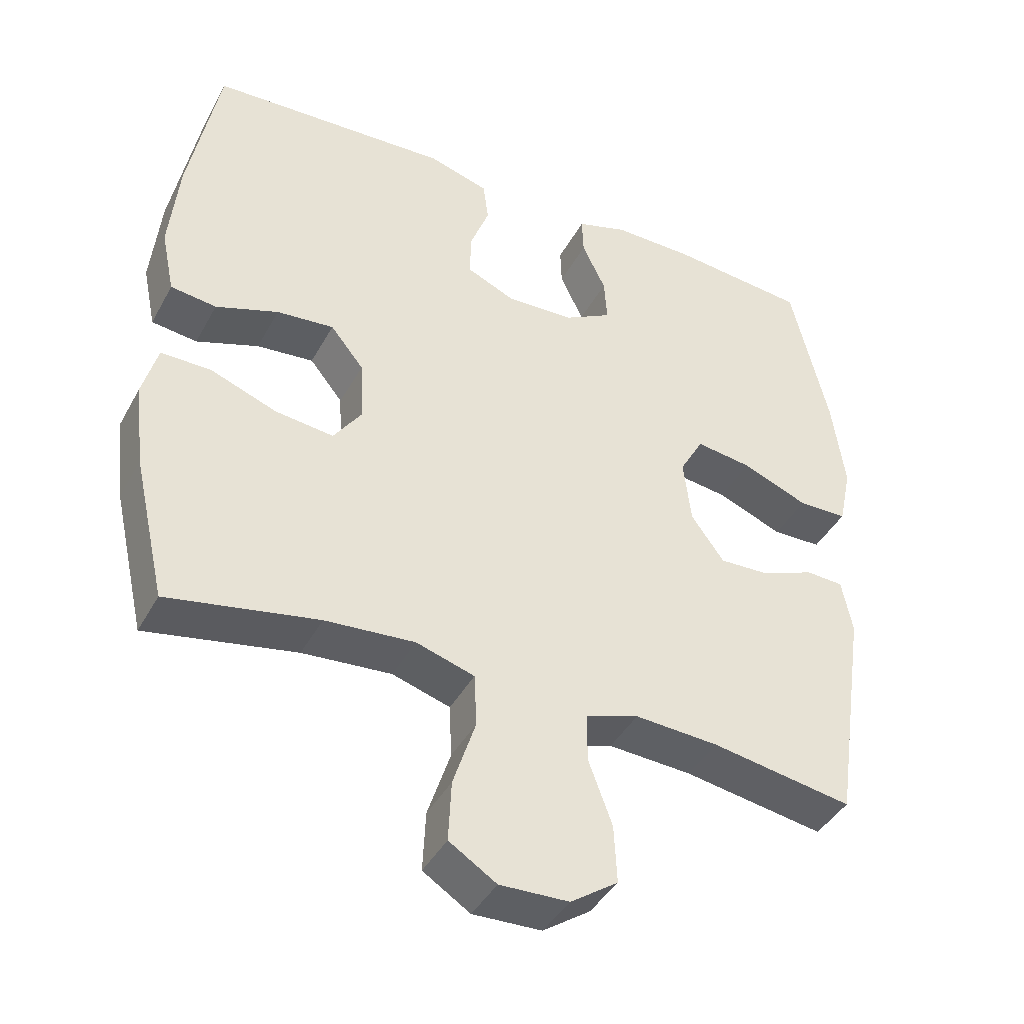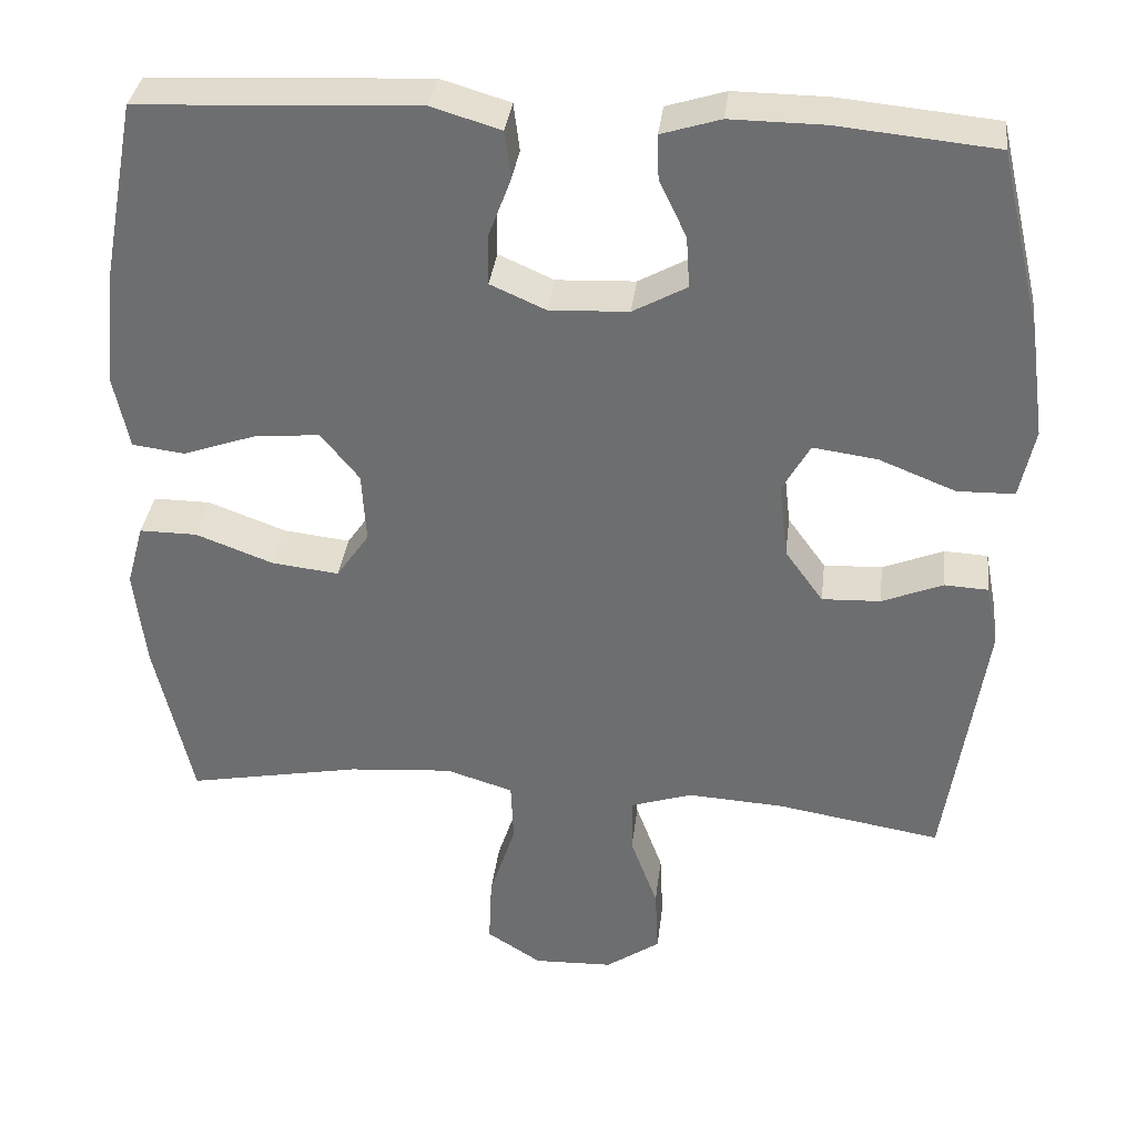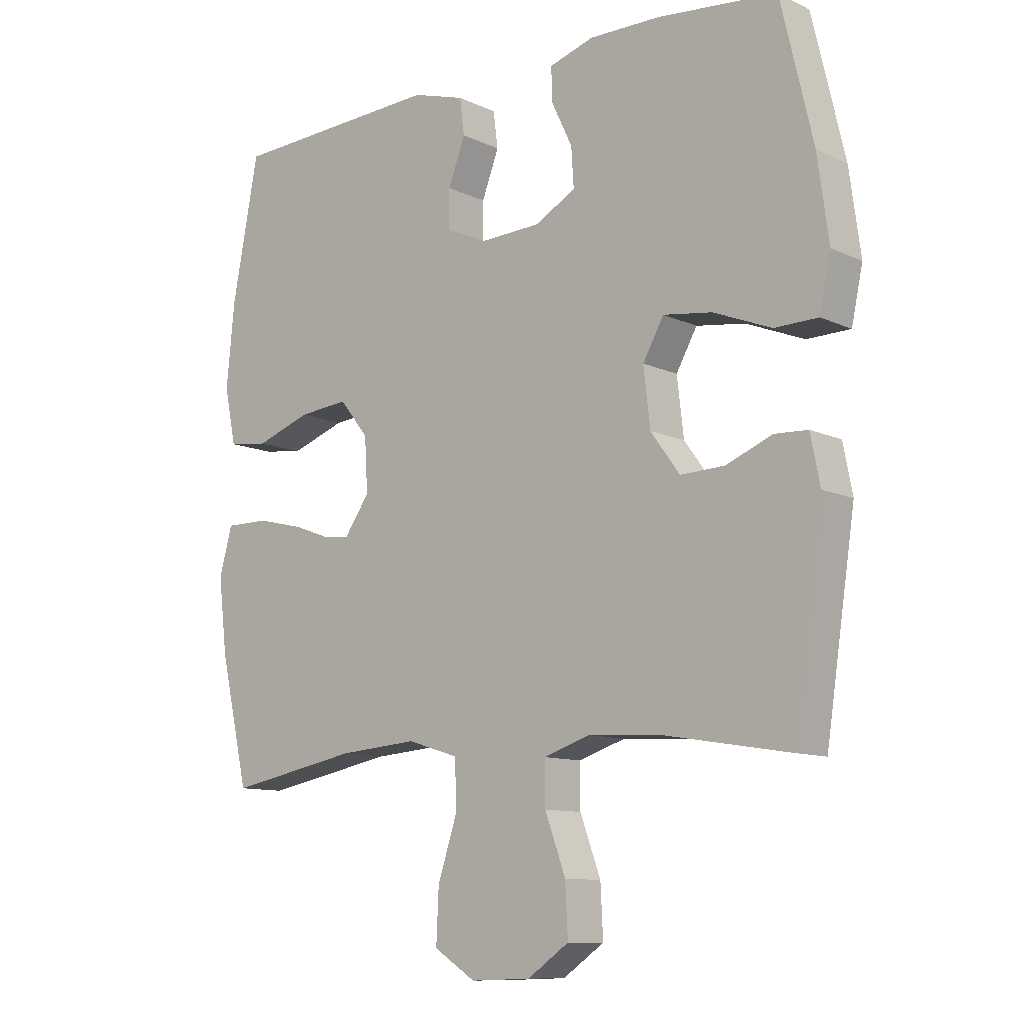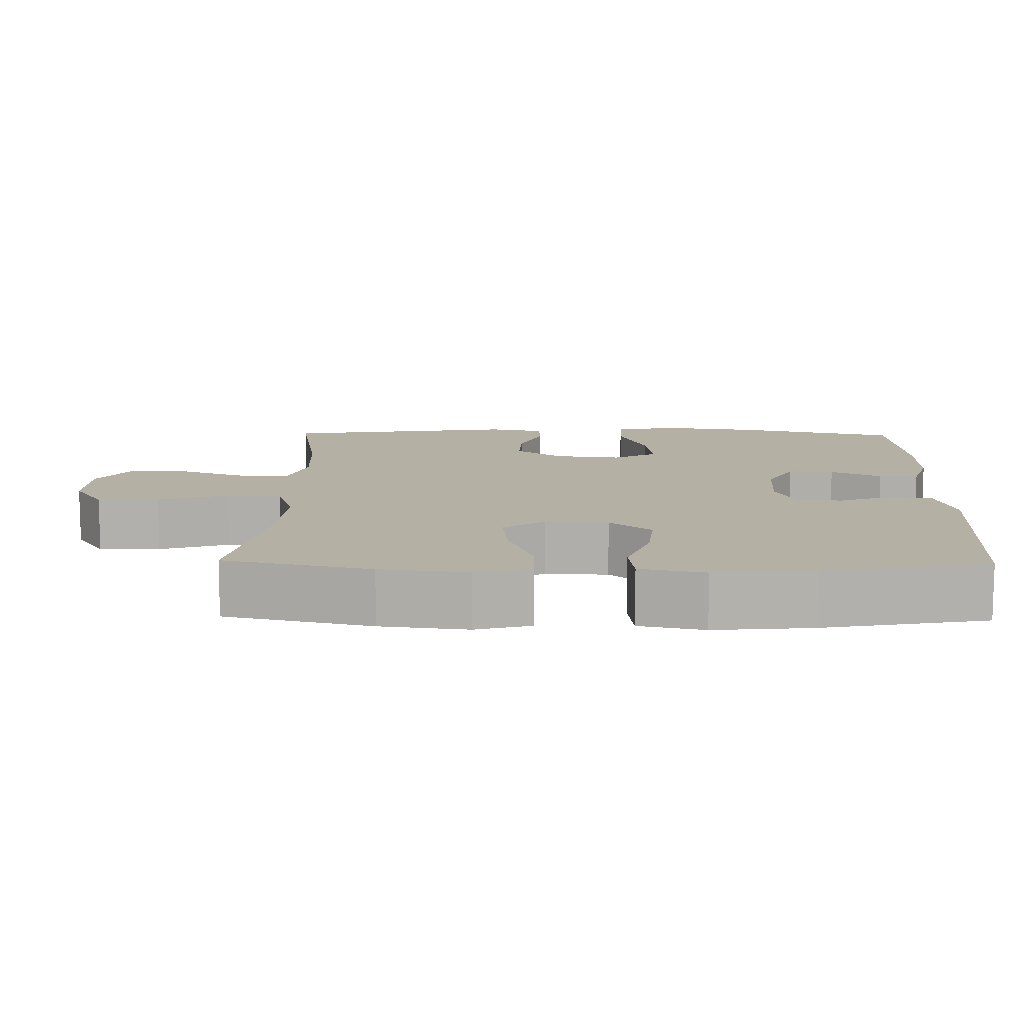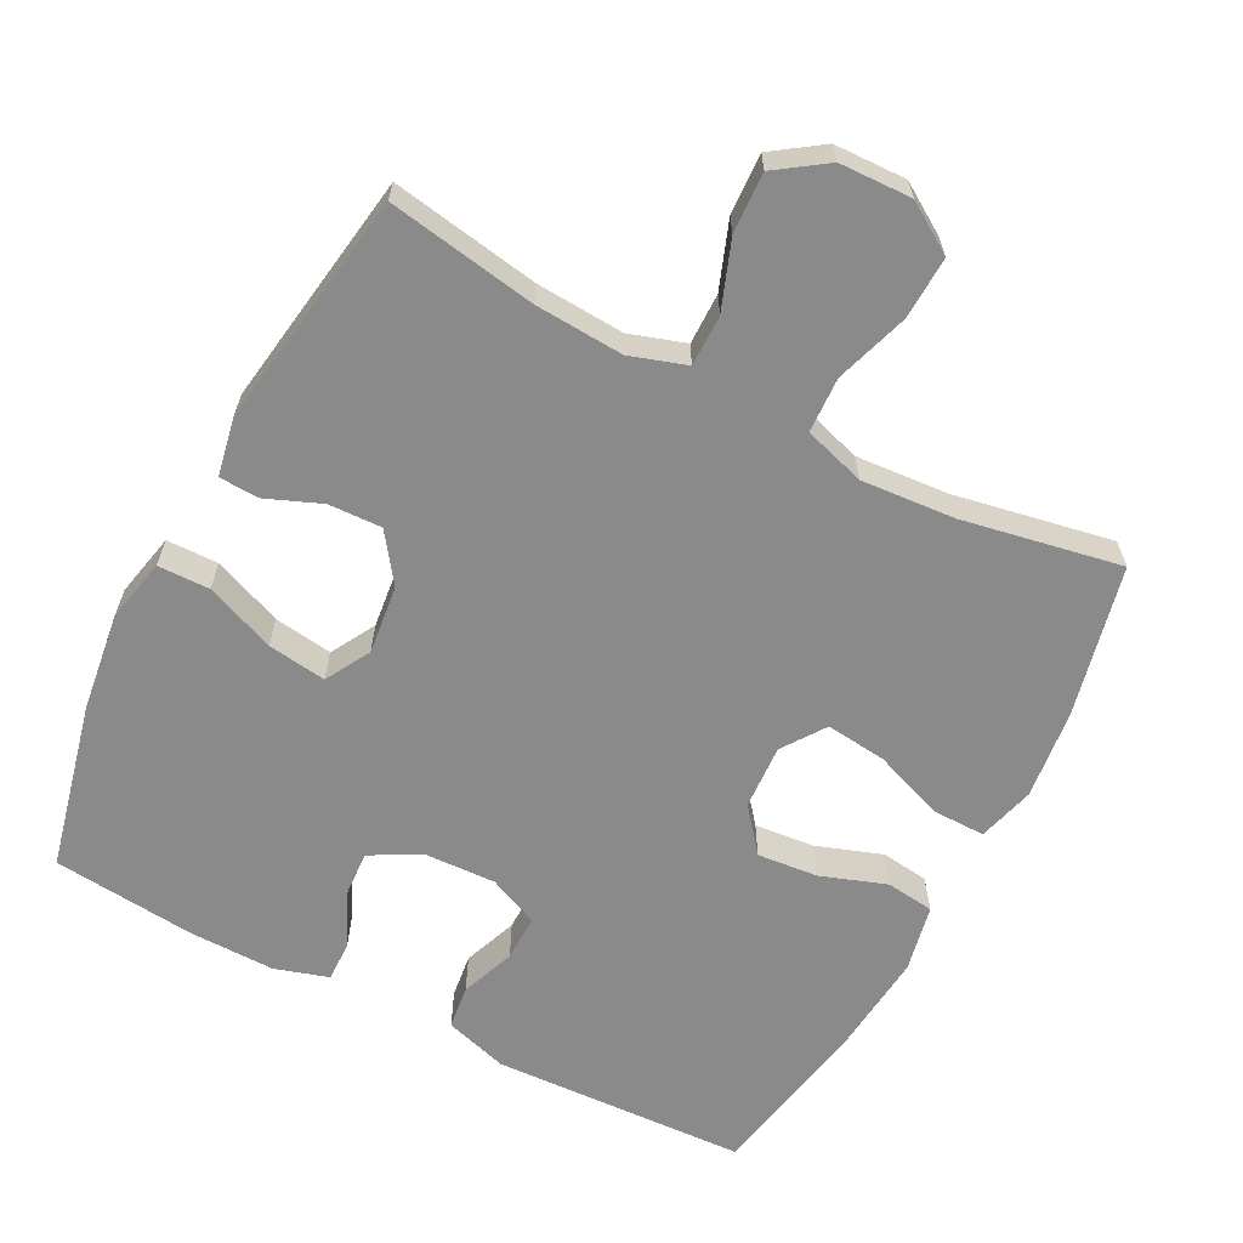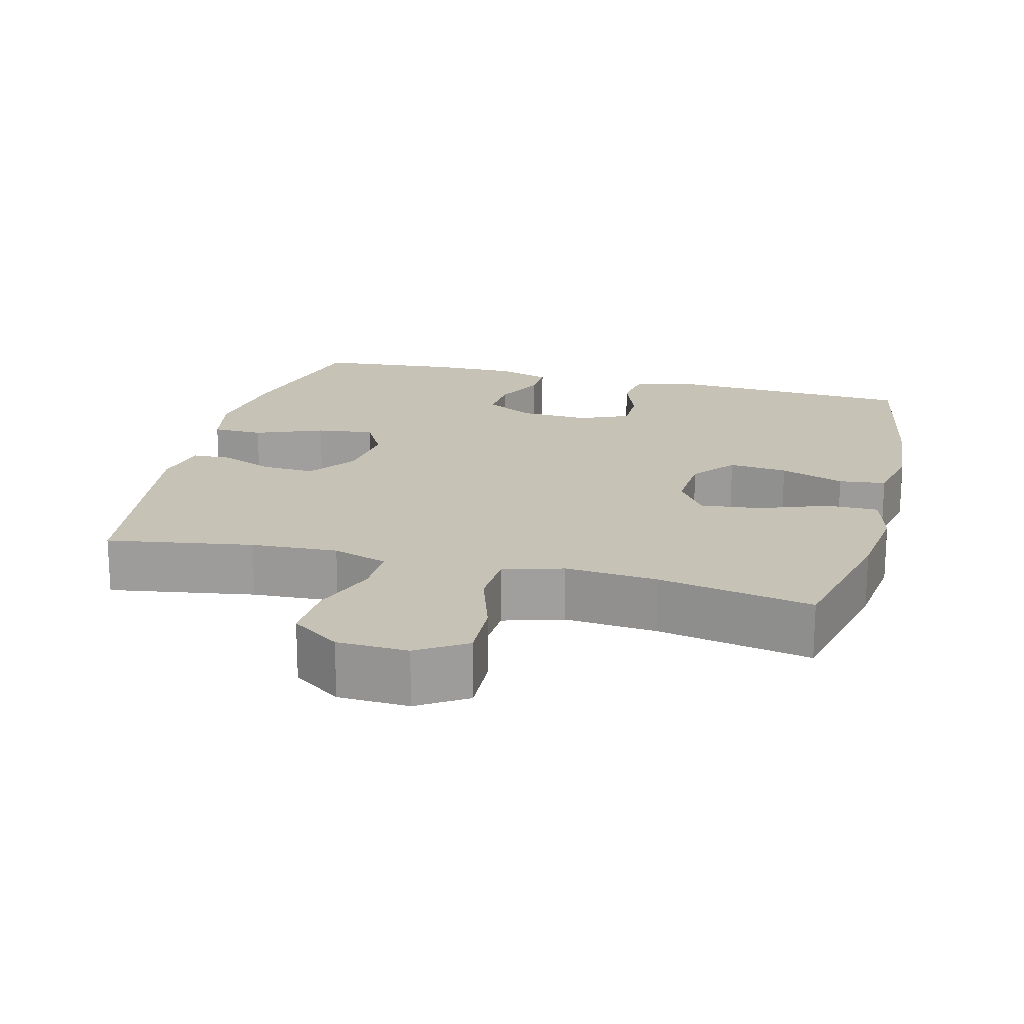
<metadata>
{"format":"obj","ext":"obj","renderer":"f3d","projection":"perspective","resolution":1024,"background":"white","views":[{"elev":-41.6,"azim":-26.6,"up":"+Z"},{"elev":34.8,"azim":6.8,"up":"+Z"},{"elev":-10.5,"azim":40.8,"up":"+Z"},{"elev":11.5,"azim":-88.8,"up":"+Y"},{"elev":-63.6,"azim":152.4,"up":"+Y"},{"elev":18.9,"azim":-165.5,"up":"+Y"}]}
</metadata>
<code>
o path1076
v 0.3023 0.0375 0.5569
v 0.1848 0.0375 0.5578
v 0.1109 0.0375 0.5347
v 0.1129 0.0375 0.4789
v 0.1471 0.0375 0.4072
v 0.1513 0.0375 0.3428
v 0.0835 0.0375 0.3054
v -0.01569 0.0375 0.3009
v -0.08514 0.0375 0.3315
v -0.08445 0.0375 0.3949
v -0.05623 0.0375 0.4697
v -0.06382 0.0375 0.5295
v -0.1509 0.0375 0.5554
v -0.5012 0.0375 0.5378
v -0.545 0.0375 0.3063
v -0.5587 0.0375 0.1671
v -0.5394 0.0375 0.07463
v -0.4731 0.0375 0.06639
v -0.3825 0.0375 0.09846
v -0.2995 0.0375 0.1065
v -0.2514 0.0375 0.04689
v -0.2463 0.0375 -0.042
v -0.2875 0.0375 -0.1011
v -0.3718 0.0375 -0.09153
v -0.4688 0.0375 -0.05543
v -0.5414 0.0375 -0.05508
v -0.563 0.0375 -0.1335
v -0.5485 0.0375 -0.2567
v -0.5012 0.0375 -0.4641
v -0.2832 0.0375 -0.4228
v -0.153 0.0375 -0.4125
v -0.06852 0.0375 -0.4385
v -0.06512 0.0375 -0.515
v -0.09788 0.0375 -0.6153
v -0.1019 0.0375 -0.7025
v -0.03342 0.0375 -0.7462
v 0.06629 0.0375 -0.7427
v 0.1348 0.0375 -0.6953
v 0.1306 0.0375 -0.6116
v 0.09648 0.0375 -0.5187
v 0.09598 0.0375 -0.4482
v 0.1734 0.0375 -0.4228
v 0.2952 0.0375 -0.43
v 0.5005 0.0375 -0.4641
v 0.5494 0.0375 -0.1368
v 0.534 0.0375 -0.0578
v 0.4793 0.0375 -0.05516
v 0.4028 0.0375 -0.08621
v 0.3295 0.0375 -0.08921
v 0.2816 0.0375 -0.02299
v 0.2706 0.0375 0.07165
v 0.3052 0.0375 0.1334
v 0.3862 0.0375 0.1223
v 0.4821 0.0375 0.08408
v 0.5537 0.0375 0.08567
v 0.5724 0.0375 0.1732
v 0.554 0.0375 0.3094
v 0.5005 0.0375 0.5378
v 0.3023 -0.0375 0.5569
v 0.1848 -0.0375 0.5578
v 0.1109 -0.0375 0.5347
v 0.1129 -0.0375 0.4789
v 0.1471 -0.0375 0.4072
v 0.1513 -0.0375 0.3428
v 0.0835 -0.0375 0.3054
v -0.01569 -0.0375 0.3009
v -0.08514 -0.0375 0.3315
v -0.08445 -0.0375 0.3949
v -0.05623 -0.0375 0.4697
v -0.06382 -0.0375 0.5295
v -0.1509 -0.0375 0.5554
v -0.5012 -0.0375 0.5378
v -0.545 -0.0375 0.3063
v -0.5587 -0.0375 0.1671
v -0.5394 -0.0375 0.07463
v -0.4731 -0.0375 0.06639
v -0.3825 -0.0375 0.09846
v -0.2995 -0.0375 0.1065
v -0.2514 -0.0375 0.04689
v -0.2463 -0.0375 -0.042
v -0.2875 -0.0375 -0.1011
v -0.3718 -0.0375 -0.09153
v -0.4688 -0.0375 -0.05543
v -0.5414 -0.0375 -0.05508
v -0.563 -0.0375 -0.1335
v -0.5485 -0.0375 -0.2567
v -0.5012 -0.0375 -0.4641
v -0.2832 -0.0375 -0.4228
v -0.153 -0.0375 -0.4125
v -0.06852 -0.0375 -0.4385
v -0.06512 -0.0375 -0.515
v -0.09788 -0.0375 -0.6153
v -0.1019 -0.0375 -0.7025
v -0.03342 -0.0375 -0.7462
v 0.06629 -0.0375 -0.7427
v 0.1348 -0.0375 -0.6953
v 0.1306 -0.0375 -0.6116
v 0.09648 -0.0375 -0.5187
v 0.09598 -0.0375 -0.4482
v 0.1734 -0.0375 -0.4228
v 0.2952 -0.0375 -0.43
v 0.5005 -0.0375 -0.4641
v 0.5494 -0.0375 -0.1368
v 0.534 -0.0375 -0.0578
v 0.4793 -0.0375 -0.05516
v 0.4028 -0.0375 -0.08621
v 0.3295 -0.0375 -0.08921
v 0.2816 -0.0375 -0.02299
v 0.2706 -0.0375 0.07165
v 0.3052 -0.0375 0.1334
v 0.3862 -0.0375 0.1223
v 0.4821 -0.0375 0.08408
v 0.5537 -0.0375 0.08567
v 0.5724 -0.0375 0.1732
v 0.554 -0.0375 0.3094
v 0.5005 -0.0375 0.5378
v 0.5537 0.0375 0.08567
v 0.5537 0.0375 0.08567
v 0.5724 0.0375 0.1732
v 0.554 0.0375 0.3094
v 0.4821 0.0375 0.08408
v 0.5494 0.0375 -0.1368
v 0.534 0.0375 -0.0578
v 0.534 0.0375 -0.0578
v 0.4793 0.0375 -0.05516
v 0.5005 0.0375 -0.4641
v 0.5005 0.0375 -0.4641
v 0.5005 0.0375 0.5378
v 0.5005 0.0375 0.5378
v 0.3862 0.0375 0.1223
v 0.4028 0.0375 -0.08621
v 0.3023 0.0375 0.5569
v 0.2952 0.0375 -0.43
v 0.3295 0.0375 -0.08921
v 0.3052 0.0375 0.1334
v 0.3052 0.0375 0.1334
v 0.2816 0.0375 -0.02299
v 0.2706 0.0375 0.07165
v 0.1848 0.0375 0.5578
v 0.1734 0.0375 -0.4228
v 0.1471 0.0375 0.4072
v 0.1513 0.0375 0.3428
v 0.1513 0.0375 0.3428
v 0.1109 0.0375 0.5347
v 0.1109 0.0375 0.5347
v 0.09598 0.0375 -0.4482
v 0.09598 0.0375 -0.4482
v 0.0835 0.0375 0.3054
v 0.1129 0.0375 0.4789
v 0.06629 0.0375 -0.7427
v 0.1348 0.0375 -0.6953
v 0.1306 0.0375 -0.6116
v 0.09648 0.0375 -0.5187
v -0.01569 0.0375 0.3009
v -0.03342 0.0375 -0.7462
v -0.08514 0.0375 0.3315
v -0.08514 0.0375 0.3315
v -0.1019 0.0375 -0.7025
v -0.08445 0.0375 0.3949
v -0.05623 0.0375 0.4697
v -0.06382 0.0375 0.5295
v -0.06382 0.0375 0.5295
v -0.1509 0.0375 0.5554
v -0.09788 0.0375 -0.6153
v -0.06512 0.0375 -0.515
v -0.06852 0.0375 -0.4385
v -0.06852 0.0375 -0.4385
v -0.153 0.0375 -0.4125
v -0.2832 0.0375 -0.4228
v -0.2514 0.0375 0.04689
v -0.2463 0.0375 -0.042
v -0.2875 0.0375 -0.1011
v -0.2875 0.0375 -0.1011
v -0.2995 0.0375 0.1065
v -0.3718 0.0375 -0.09153
v -0.3825 0.0375 0.09846
v -0.4688 0.0375 -0.05543
v -0.4731 0.0375 0.06639
v -0.5012 0.0375 -0.4641
v -0.5012 0.0375 -0.4641
v -0.5414 0.0375 -0.05508
v -0.5414 0.0375 -0.05508
v -0.5394 0.0375 0.07463
v -0.5394 0.0375 0.07463
v -0.5012 0.0375 0.5378
v -0.5012 0.0375 0.5378
v -0.545 0.0375 0.3063
v -0.5485 0.0375 -0.2567
v -0.5587 0.0375 0.1671
v -0.563 0.0375 -0.1335
v 0.5537 -0.0375 0.08567
v 0.5537 -0.0375 0.08567
v 0.5724 -0.0375 0.1732
v 0.554 -0.0375 0.3094
v 0.4821 -0.0375 0.08408
v 0.5494 -0.0375 -0.1368
v 0.534 -0.0375 -0.0578
v 0.534 -0.0375 -0.0578
v 0.4793 -0.0375 -0.05516
v 0.5005 -0.0375 -0.4641
v 0.5005 -0.0375 -0.4641
v 0.5005 -0.0375 0.5378
v 0.5005 -0.0375 0.5378
v 0.3862 -0.0375 0.1223
v 0.4028 -0.0375 -0.08621
v 0.3023 -0.0375 0.5569
v 0.2952 -0.0375 -0.43
v 0.3295 -0.0375 -0.08921
v 0.3052 -0.0375 0.1334
v 0.3052 -0.0375 0.1334
v 0.2816 -0.0375 -0.02299
v 0.2706 -0.0375 0.07165
v 0.1848 -0.0375 0.5578
v 0.1734 -0.0375 -0.4228
v 0.1471 -0.0375 0.4072
v 0.1513 -0.0375 0.3428
v 0.1513 -0.0375 0.3428
v 0.1109 -0.0375 0.5347
v 0.1109 -0.0375 0.5347
v 0.09598 -0.0375 -0.4482
v 0.09598 -0.0375 -0.4482
v 0.0835 -0.0375 0.3054
v 0.1129 -0.0375 0.4789
v 0.06629 -0.0375 -0.7427
v 0.1348 -0.0375 -0.6953
v 0.1306 -0.0375 -0.6116
v 0.09648 -0.0375 -0.5187
v -0.01569 -0.0375 0.3009
v -0.03342 -0.0375 -0.7462
v -0.08514 -0.0375 0.3315
v -0.08514 -0.0375 0.3315
v -0.1019 -0.0375 -0.7025
v -0.08445 -0.0375 0.3949
v -0.05623 -0.0375 0.4697
v -0.06382 -0.0375 0.5295
v -0.06382 -0.0375 0.5295
v -0.1509 -0.0375 0.5554
v -0.09788 -0.0375 -0.6153
v -0.06512 -0.0375 -0.515
v -0.06852 -0.0375 -0.4385
v -0.06852 -0.0375 -0.4385
v -0.153 -0.0375 -0.4125
v -0.2832 -0.0375 -0.4228
v -0.2514 -0.0375 0.04689
v -0.2463 -0.0375 -0.042
v -0.2875 -0.0375 -0.1011
v -0.2875 -0.0375 -0.1011
v -0.2995 -0.0375 0.1065
v -0.3718 -0.0375 -0.09153
v -0.3825 -0.0375 0.09846
v -0.4688 -0.0375 -0.05543
v -0.4731 -0.0375 0.06639
v -0.5012 -0.0375 -0.4641
v -0.5012 -0.0375 -0.4641
v -0.5414 -0.0375 -0.05508
v -0.5414 -0.0375 -0.05508
v -0.5394 -0.0375 0.07463
v -0.5394 -0.0375 0.07463
v -0.5012 -0.0375 0.5378
v -0.5012 -0.0375 0.5378
v -0.545 -0.0375 0.3063
v -0.5485 -0.0375 -0.2567
v -0.5587 -0.0375 0.1671
v -0.563 -0.0375 -0.1335
f 218 223 213
f 215 213 223
f 208 207 205
f 250 263 252
f 255 264 251
f 212 244 245
f 243 249 262
f 199 196 197
f 211 214 208
f 216 206 215
f 193 195 191
f 257 252 263
f 209 222 212
f 242 245 246
f 226 238 224
f 240 245 242
f 202 206 194
f 222 228 212
f 263 250 261
f 213 215 206
f 220 239 227
f 251 264 249
f 240 239 220
f 248 230 261
f 246 249 243
f 193 204 195
f 226 224 225
f 238 227 239
f 248 261 250
f 216 222 209
f 261 233 259
f 194 216 209
f 242 246 243
f 228 244 212
f 244 230 248
f 262 249 264
f 224 238 229
f 206 216 194
f 194 209 204
f 243 262 253
f 211 240 220
f 212 245 211
f 261 230 233
f 259 233 237
f 227 238 226
f 230 244 228
f 234 237 233
f 235 237 234
f 205 196 199
f 196 207 200
f 229 238 232
f 245 240 211
f 196 205 207
f 207 208 214
f 214 211 220
f 194 204 193
f 118 56 114 192
f 56 57 115 114
f 54 55 113 112
f 45 124 198 103
f 46 47 105 104
f 127 45 103 201
f 57 129 203 115
f 53 54 112 111
f 47 48 106 105
f 58 1 59 116
f 43 44 102 101
f 48 49 107 106
f 136 53 111 210
f 49 50 108 107
f 51 52 110 109
f 1 2 60 59
f 42 43 101 100
f 50 51 109 108
f 5 143 217 63
f 2 145 219 60
f 147 42 100 221
f 6 7 65 64
f 4 5 63 62
f 3 4 62 61
f 37 38 96 95
f 38 39 97 96
f 39 40 98 97
f 40 41 99 98
f 7 8 66 65
f 36 37 95 94
f 8 157 231 66
f 35 36 94 93
f 10 11 69 68
f 11 162 236 69
f 12 13 71 70
f 34 35 93 92
f 33 34 92 91
f 167 33 91 241
f 31 32 90 89
f 9 10 68 67
f 30 31 89 88
f 21 22 80 79
f 22 173 247 80
f 20 21 79 78
f 23 24 82 81
f 19 20 78 77
f 24 25 83 82
f 18 19 77 76
f 180 30 88 254
f 25 182 256 83
f 184 18 76 258
f 13 186 260 71
f 14 15 73 72
f 28 29 87 86
f 16 17 75 74
f 15 16 74 73
f 27 28 86 85
f 26 27 85 84
f 144 139 149
f 141 149 139
f 134 131 133
f 176 178 189
f 181 177 190
f 138 171 170
f 169 188 175
f 125 123 122
f 137 134 140
f 142 141 132
f 119 117 121
f 183 189 178
f 135 138 148
f 168 172 171
f 152 150 164
f 166 168 171
f 128 120 132
f 148 138 154
f 189 187 176
f 139 132 141
f 146 153 165
f 177 175 190
f 166 146 165
f 174 187 156
f 172 169 175
f 119 121 130
f 152 151 150
f 164 165 153
f 174 176 187
f 142 135 148
f 187 185 159
f 120 135 142
f 168 169 172
f 154 138 170
f 170 174 156
f 188 190 175
f 150 155 164
f 132 120 142
f 120 130 135
f 169 179 188
f 137 146 166
f 138 137 171
f 187 159 156
f 185 163 159
f 153 152 164
f 156 154 170
f 160 159 163
f 161 160 163
f 131 125 122
f 122 126 133
f 155 158 164
f 171 137 166
f 122 133 131
f 133 140 134
f 140 146 137
f 120 119 130

</code>
